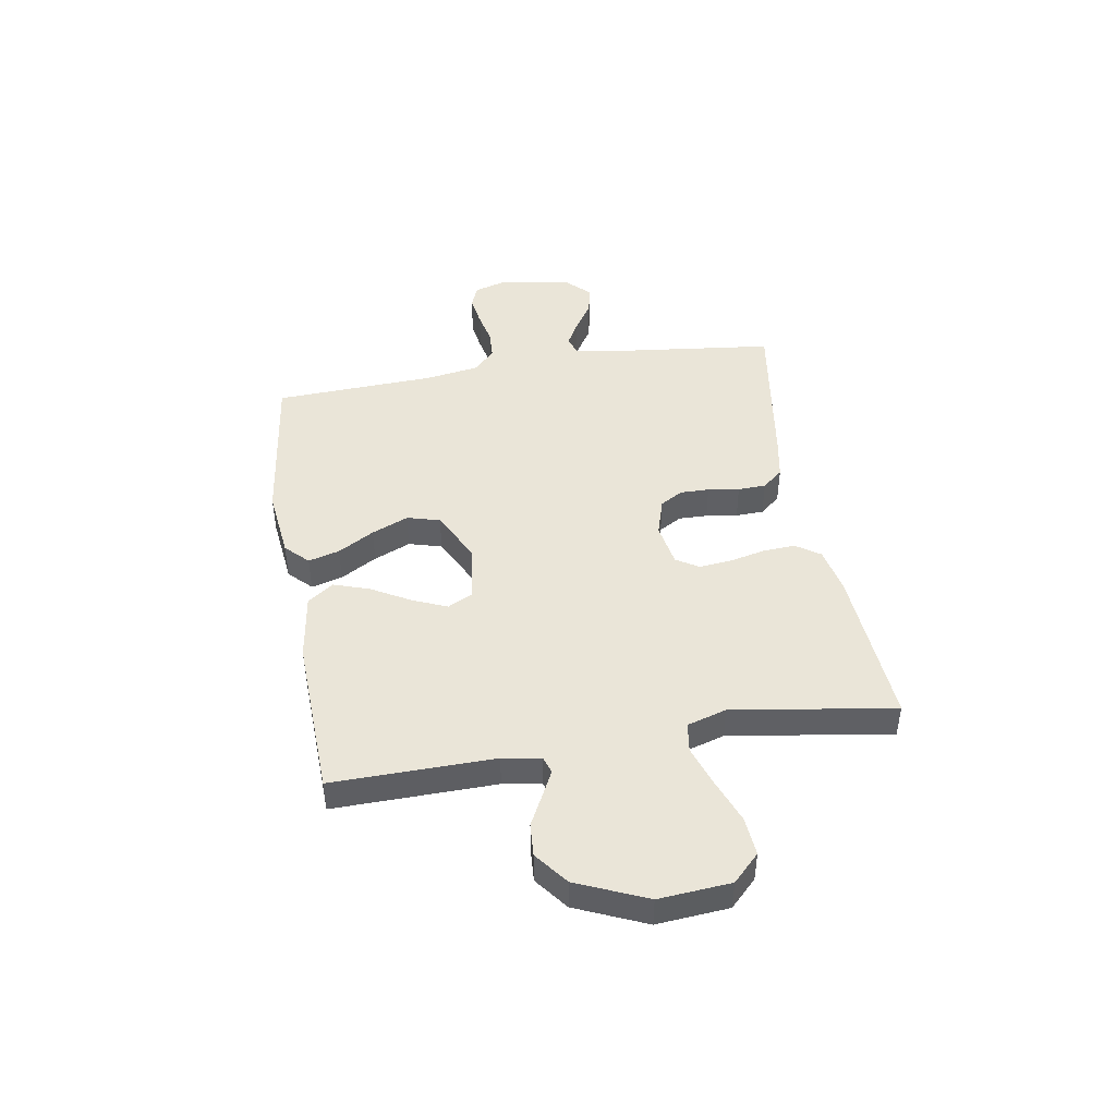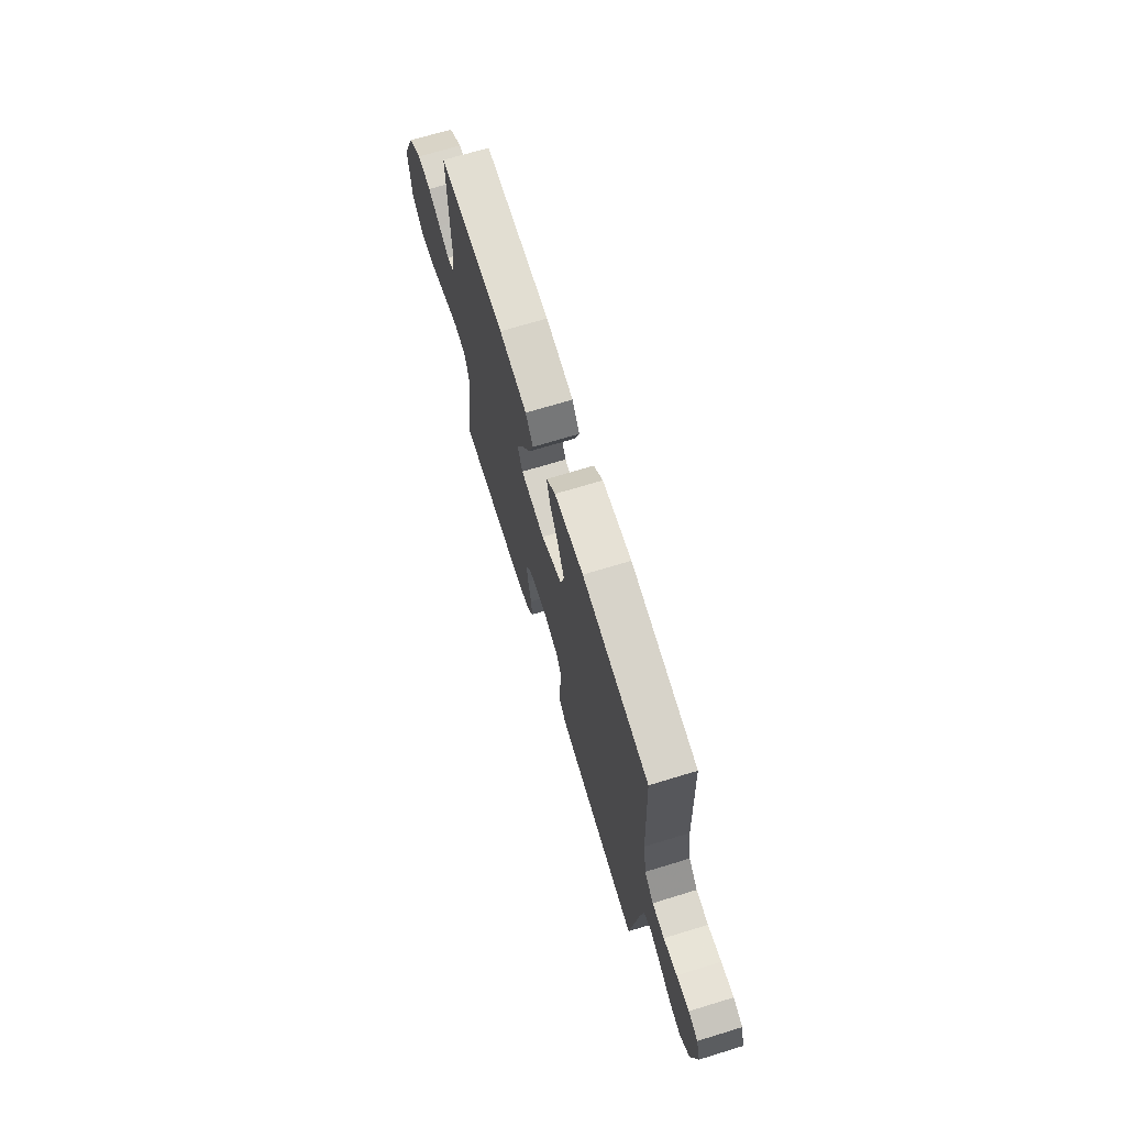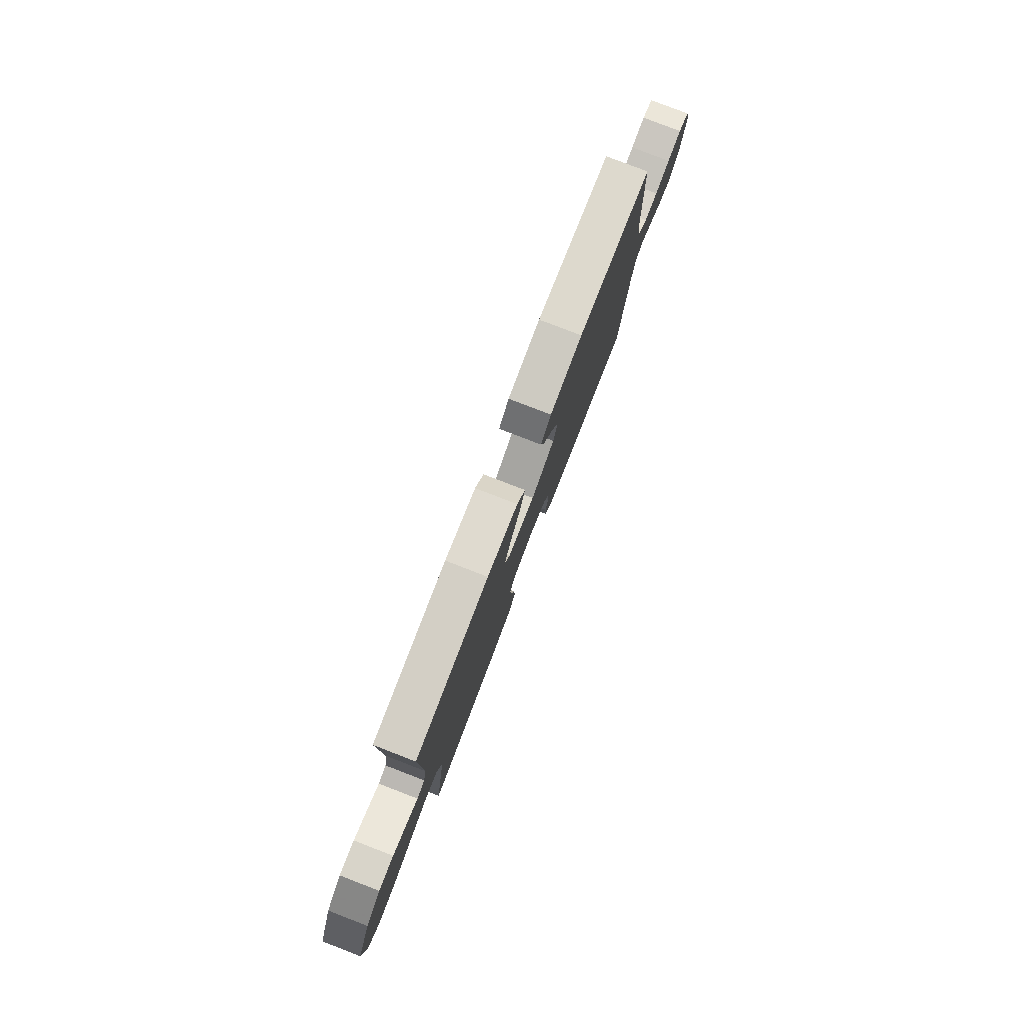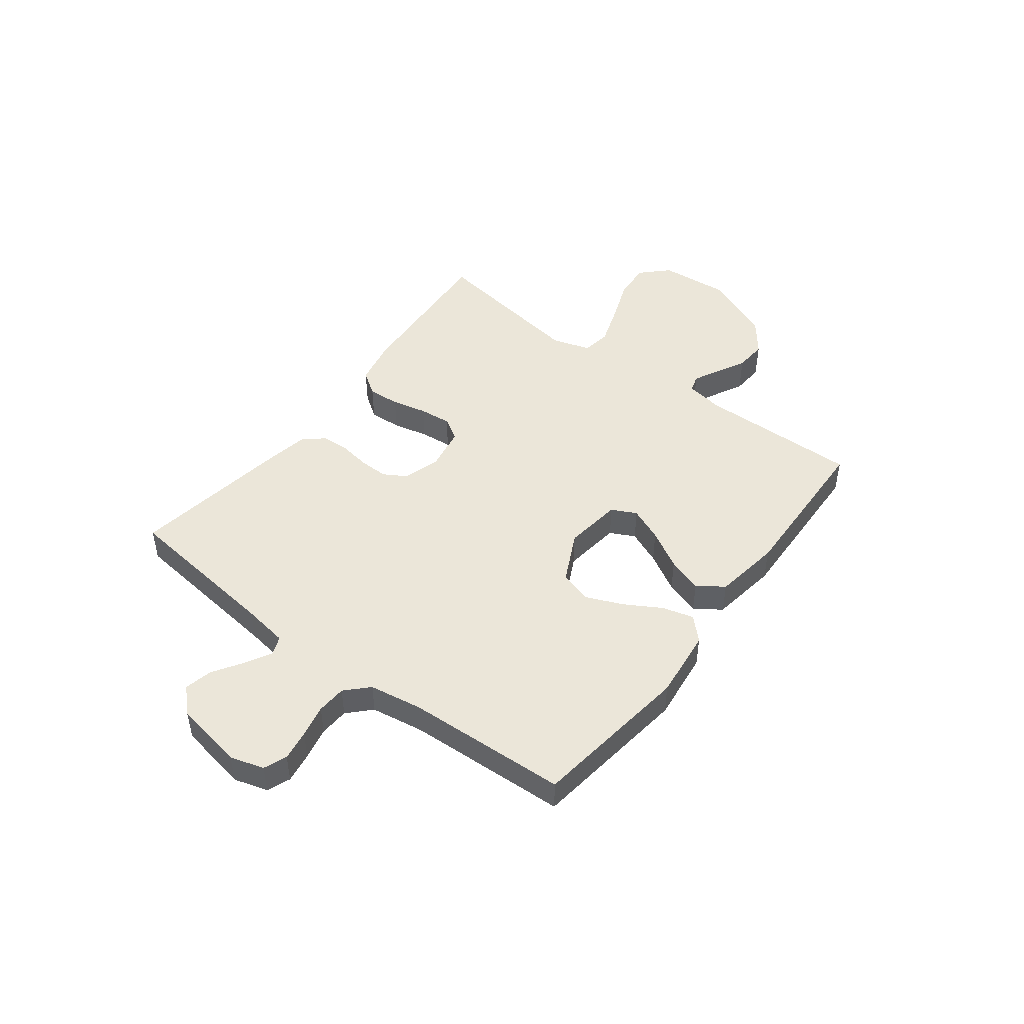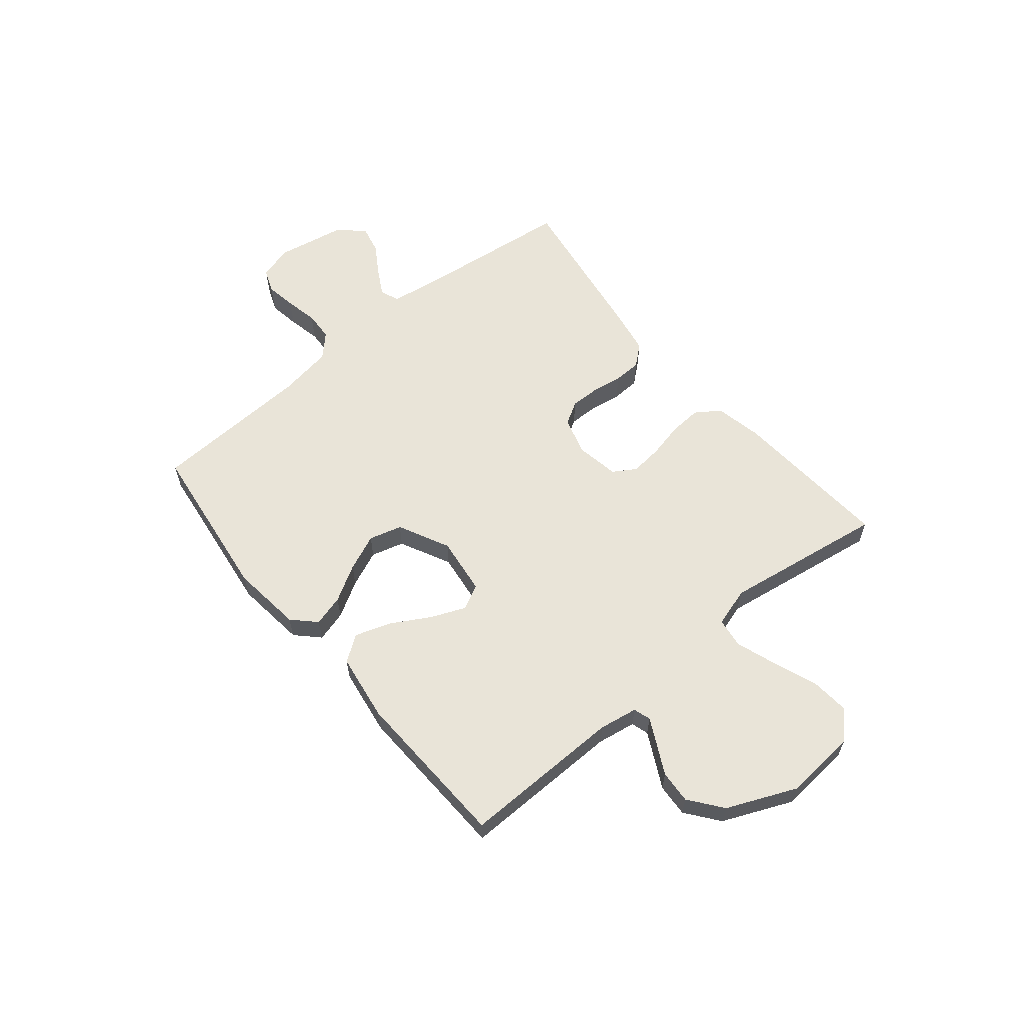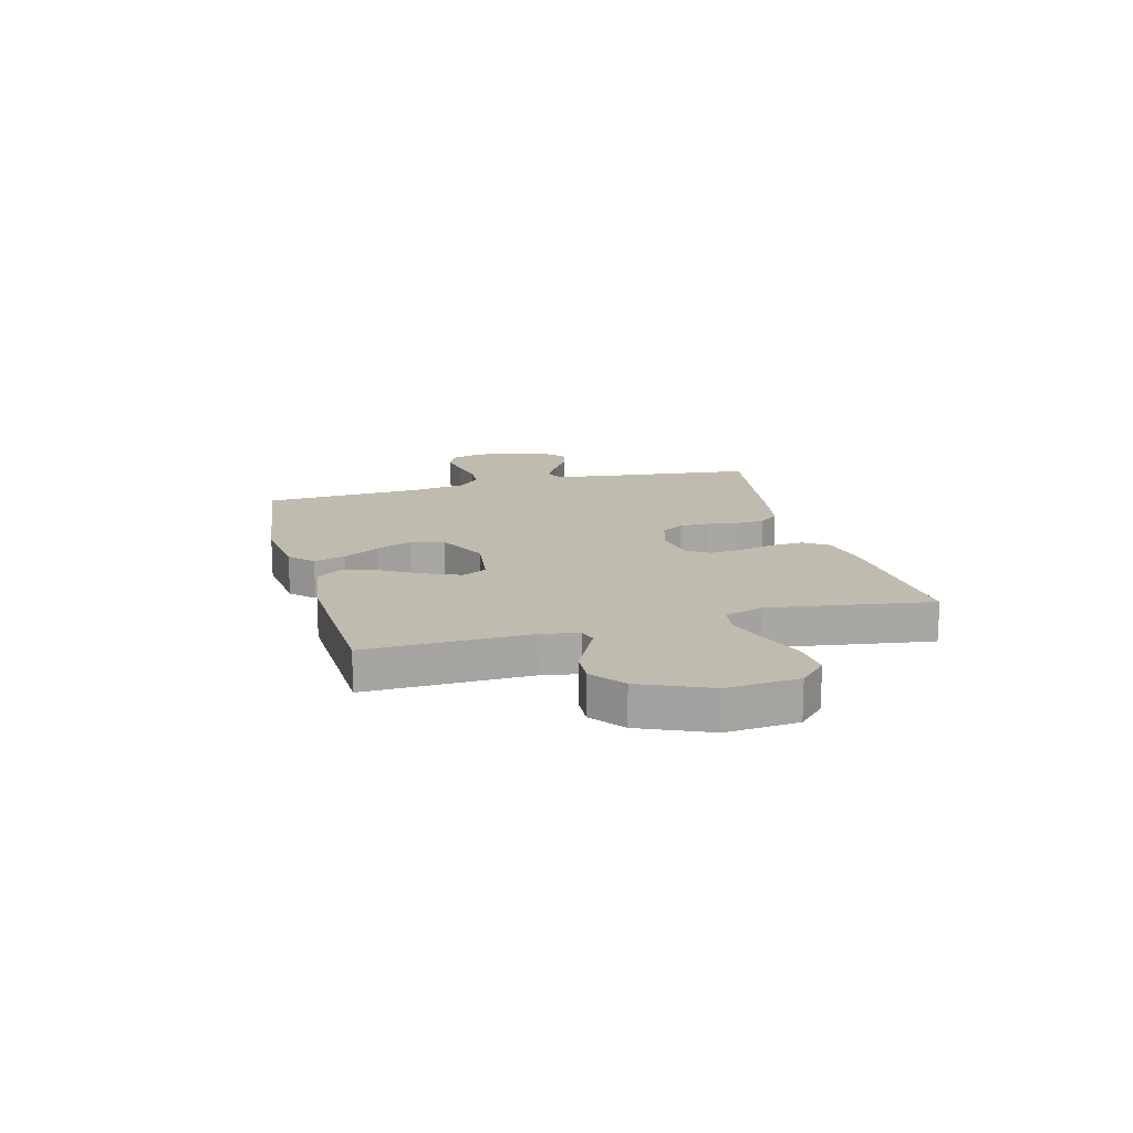
<metadata>
{"format":"obj","ext":"obj","renderer":"f3d","projection":"perspective","resolution":1024,"background":"white","views":[{"elev":45.2,"azim":80.5,"up":"+Y"},{"elev":69.8,"azim":-107.0,"up":"+Z"},{"elev":79.4,"azim":111.1,"up":"+Z"},{"elev":47.1,"azim":-52.8,"up":"+Y"},{"elev":60.4,"azim":50.4,"up":"+Y"},{"elev":15.9,"azim":74.9,"up":"+Y"}]}
</metadata>
<code>
v 0.5 0.07 -0.5
v 0.2 0.07 -0.479
v 0.113 0.07 -0.461
v 0.082 0.07 -0.416
v 0.086 0.07 -0.356
v 0.101 0.07 -0.29
v 0.107 0.07 -0.23
v 0.081 0.07 -0.188
v 0 0.07 -0.174
v -0.07 0.07 -0.195
v -0.095 0.07 -0.237
v -0.094 0.07 -0.291
v -0.085 0.07 -0.349
v -0.087 0.07 -0.401
v -0.119 0.07 -0.439
v -0.2 0.07 -0.454
v -0.5 0.07 -0.5
v -0.535 0.07 -0.2
v -0.548 0.07 -0.115
v -0.583 0.07 -0.101
v -0.632 0.07 -0.128
v -0.687 0.07 -0.163
v -0.739 0.07 -0.175
v -0.782 0.07 -0.131
v -0.806 0.07 0
v -0.787 0.07 0.063
v -0.744 0.07 0.08
v -0.687 0.07 0.071
v -0.626 0.07 0.058
v -0.571 0.07 0.061
v -0.53 0.07 0.101
v -0.514 0.07 0.2
v -0.5 0.07 0.5
v -0.2 0.07 0.539
v -0.069 0.07 0.524
v -0.028 0.07 0.483
v -0.044 0.07 0.425
v -0.083 0.07 0.358
v -0.112 0.07 0.29
v -0.095 0.07 0.229
v 0 0.07 0.182
v 0.108 0.07 0.196
v 0.131 0.07 0.242
v 0.104 0.07 0.306
v 0.063 0.07 0.378
v 0.041 0.07 0.444
v 0.075 0.07 0.492
v 0.2 0.07 0.511
v 0.5 0.07 0.5
v 0.495 0.07 0.2
v 0.507 0.07 0.129
v 0.539 0.07 0.119
v 0.586 0.07 0.143
v 0.642 0.07 0.172
v 0.703 0.07 0.176
v 0.764 0.07 0.129
v 0.82 0.07 0
v 0.809 0.07 -0.133
v 0.76 0.07 -0.182
v 0.688 0.07 -0.176
v 0.607 0.07 -0.145
v 0.531 0.07 -0.119
v 0.476 0.07 -0.127
v 0.454 0.07 -0.2
v 0.5 0 -0.5
v 0.2 0 -0.479
v 0.113 0 -0.461
v 0.082 0 -0.416
v 0.086 0 -0.356
v 0.101 0 -0.29
v 0.107 0 -0.23
v 0.081 0 -0.188
v 0 0 -0.174
v -0.07 0 -0.195
v -0.095 0 -0.237
v -0.094 0 -0.291
v -0.085 0 -0.349
v -0.087 0 -0.401
v -0.119 0 -0.439
v -0.2 0 -0.454
v -0.5 0 -0.5
v -0.535 0 -0.2
v -0.548 0 -0.115
v -0.583 0 -0.101
v -0.632 0 -0.128
v -0.687 0 -0.163
v -0.739 0 -0.175
v -0.782 0 -0.131
v -0.806 0 0
v -0.787 0 0.063
v -0.744 0 0.08
v -0.687 0 0.071
v -0.626 0 0.058
v -0.571 0 0.061
v -0.53 0 0.101
v -0.514 0 0.2
v -0.5 0 0.5
v -0.2 0 0.539
v -0.069 0 0.524
v -0.028 0 0.483
v -0.044 0 0.425
v -0.083 0 0.358
v -0.112 0 0.29
v -0.095 0 0.229
v 0 0 0.182
v 0.108 0 0.196
v 0.131 0 0.242
v 0.104 0 0.306
v 0.063 0 0.378
v 0.041 0 0.444
v 0.075 0 0.492
v 0.2 0 0.511
v 0.5 0 0.5
v 0.495 0 0.2
v 0.507 0 0.129
v 0.539 0 0.119
v 0.586 0 0.143
v 0.642 0 0.172
v 0.703 0 0.176
v 0.764 0 0.129
v 0.82 0 0
v 0.809 0 -0.133
v 0.76 0 -0.182
v 0.688 0 -0.176
v 0.607 0 -0.145
v 0.531 0 -0.119
v 0.476 0 -0.127
v 0.454 0 -0.2
f 58 59 60 61
f 58 61 62
f 57 58 62
f 56 57 62 63
f 53 54 55 56
f 52 53 56 63
f 47 48 49 50
f 47 50 51
f 44 45 46 47
f 43 44 47 51
f 42 43 51 52
f 35 36 37 38
f 35 38 39
f 32 33 34 35
f 31 32 35 39
f 30 31 39 40
f 26 27 28 29
f 24 25 26 29
f 24 29 30
f 21 22 23 24
f 20 21 24 30
f 19 20 30 40
f 15 16 17 18
f 12 13 14 15
f 11 12 15 18
f 10 11 18 19
f 3 4 5 6
f 3 6 7
f 64 1 2 3
f 64 3 7
f 63 64 7 8
f 41 42 52 63
f 41 63 8 9
f 19 40 41
f 9 10 19 41
f 125 124 123 122
f 126 125 122
f 126 122 121
f 127 126 121 120
f 120 119 118 117
f 127 120 117 116
f 114 113 112 111
f 115 114 111
f 111 110 109 108
f 115 111 108 107
f 116 115 107 106
f 102 101 100 99
f 103 102 99
f 99 98 97 96
f 103 99 96 95
f 104 103 95 94
f 93 92 91 90
f 93 90 89 88
f 94 93 88
f 88 87 86 85
f 94 88 85 84
f 104 94 84 83
f 82 81 80 79
f 79 78 77 76
f 82 79 76 75
f 83 82 75 74
f 70 69 68 67
f 71 70 67
f 67 66 65 128
f 71 67 128
f 72 71 128 127
f 127 116 106 105
f 73 72 127 105
f 105 104 83
f 105 83 74 73
f 1 65 66 2
f 2 66 67 3
f 3 67 68 4
f 4 68 69 5
f 5 69 70 6
f 6 70 71 7
f 7 71 72 8
f 8 72 73 9
f 9 73 74 10
f 10 74 75 11
f 11 75 76 12
f 12 76 77 13
f 13 77 78 14
f 14 78 79 15
f 15 79 80 16
f 16 80 81 17
f 17 81 82 18
f 18 82 83 19
f 19 83 84 20
f 20 84 85 21
f 21 85 86 22
f 22 86 87 23
f 23 87 88 24
f 24 88 89 25
f 25 89 90 26
f 26 90 91 27
f 27 91 92 28
f 28 92 93 29
f 29 93 94 30
f 30 94 95 31
f 31 95 96 32
f 32 96 97 33
f 33 97 98 34
f 34 98 99 35
f 35 99 100 36
f 36 100 101 37
f 37 101 102 38
f 38 102 103 39
f 39 103 104 40
f 40 104 105 41
f 41 105 106 42
f 42 106 107 43
f 43 107 108 44
f 44 108 109 45
f 45 109 110 46
f 46 110 111 47
f 47 111 112 48
f 48 112 113 49
f 49 113 114 50
f 50 114 115 51
f 51 115 116 52
f 52 116 117 53
f 53 117 118 54
f 54 118 119 55
f 55 119 120 56
f 56 120 121 57
f 57 121 122 58
f 58 122 123 59
f 59 123 124 60
f 60 124 125 61
f 61 125 126 62
f 62 126 127 63
f 63 127 128 64
f 64 128 65 1

</code>
